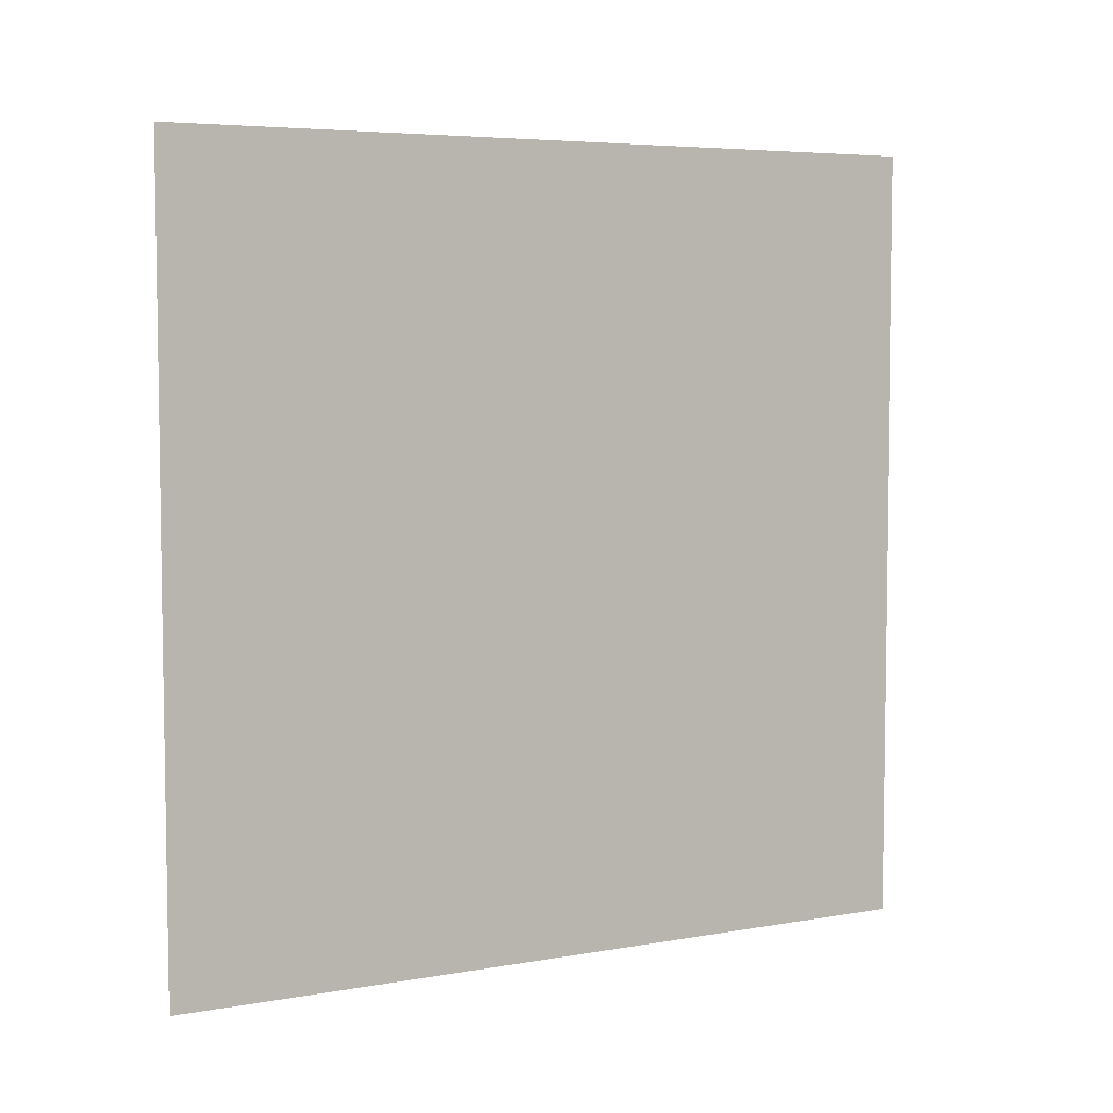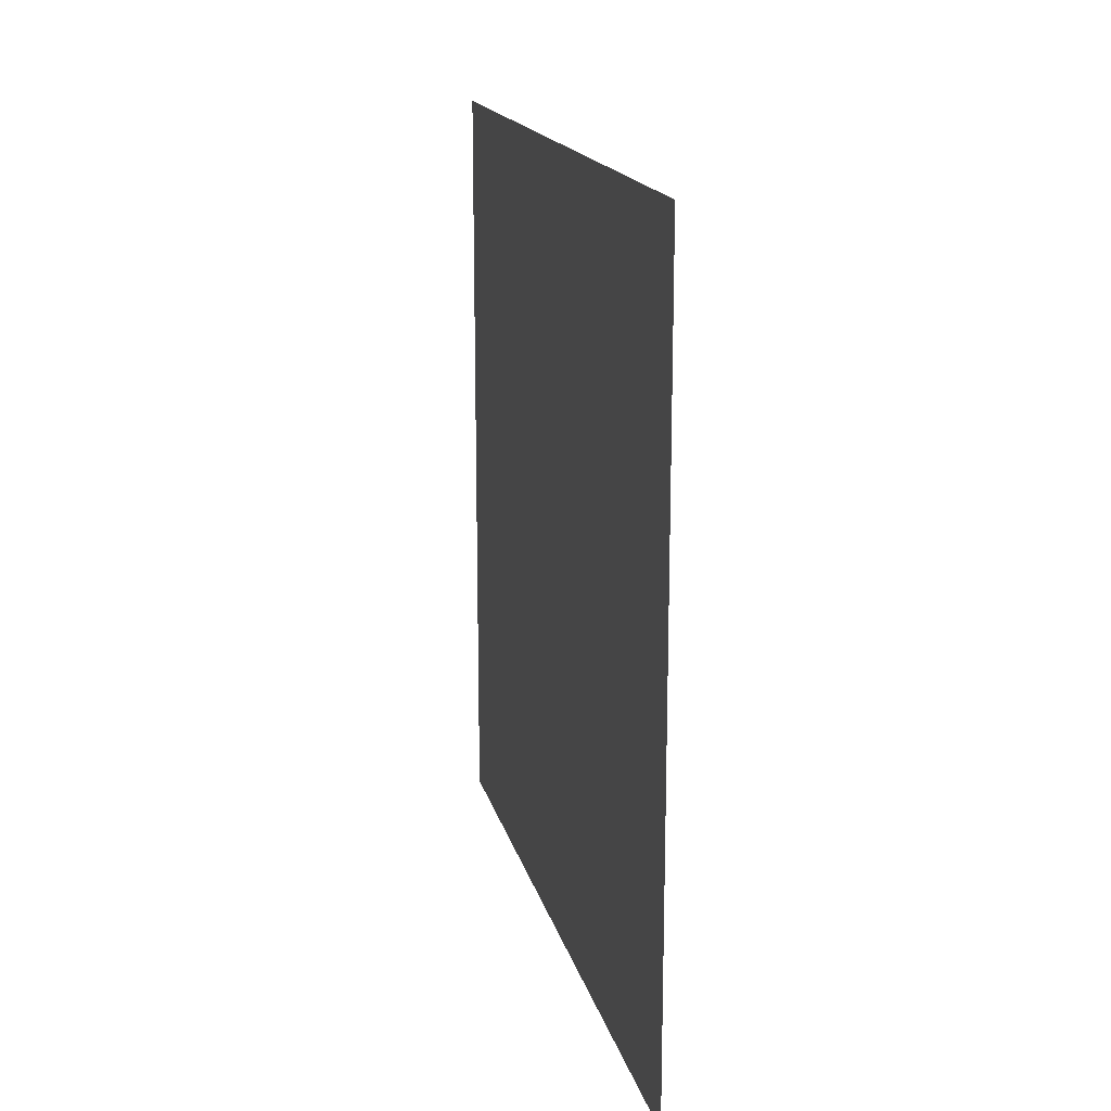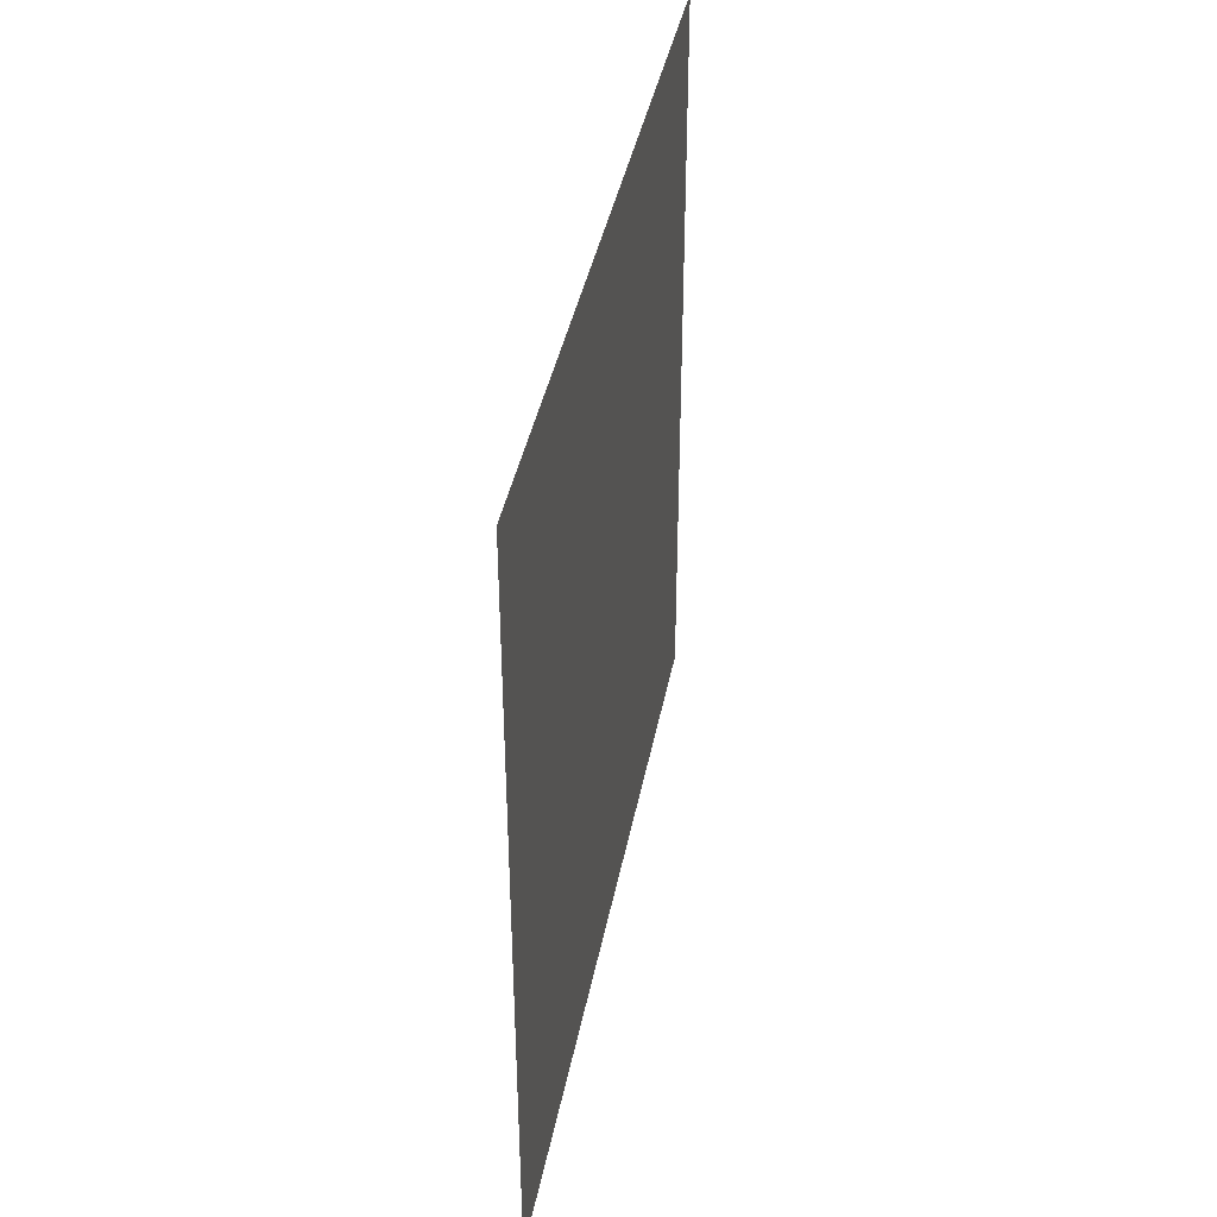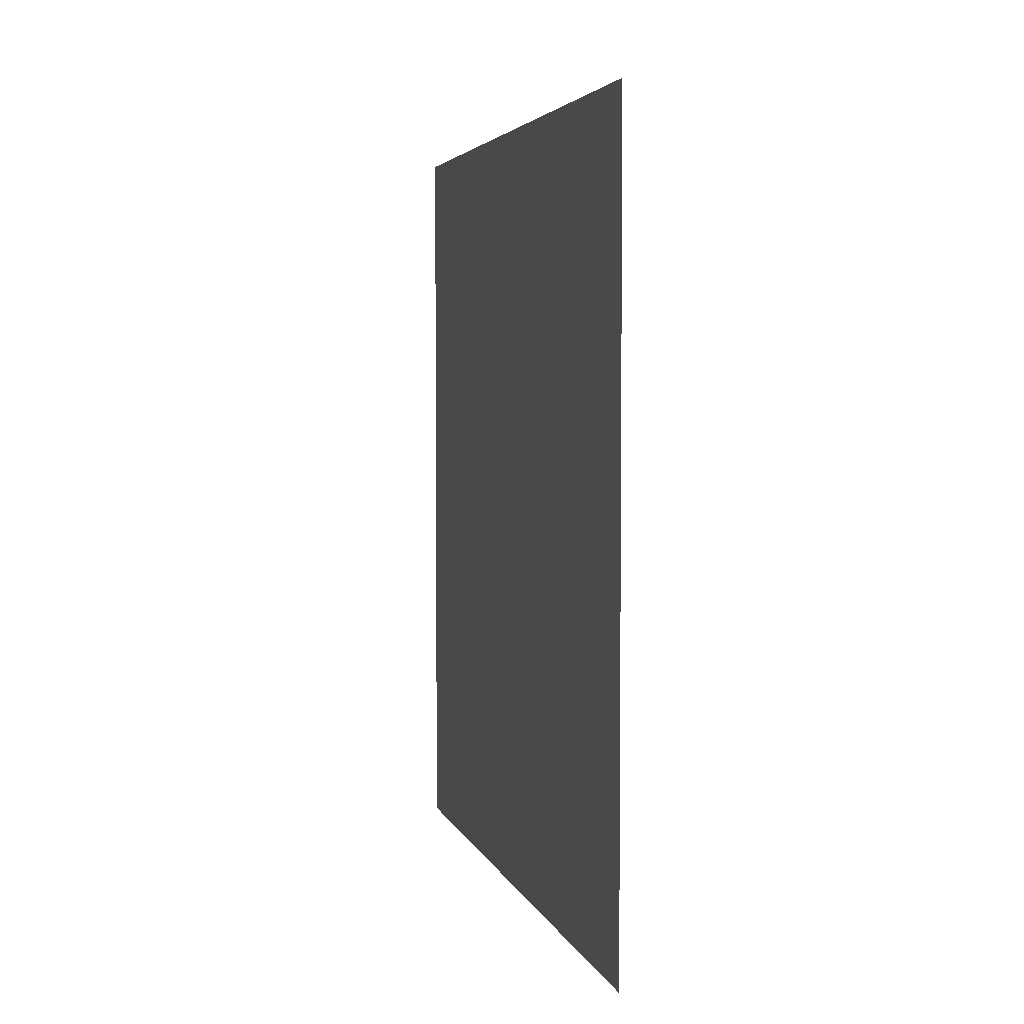
<metadata>
{"format":"obj","ext":"obj","renderer":"f3d","projection":"perspective","resolution":1024,"background":"white","views":[{"elev":5.6,"azim":-118.7,"up":"+Z"},{"elev":16.9,"azim":-13.1,"up":"+Z"},{"elev":39.9,"azim":10.7,"up":"+Z"},{"elev":3.9,"azim":-13.7,"up":"+Y"}]}
</metadata>
<code>
v 1 1 1
v 1 0 1
v 1 0 0
v 1 1 0
v 1 1 0
v 1 0 0
v 1 0 1
v 1 1 1
f 1 2 3
f 3 4 1
f 5 6 7
f 7 8 5

</code>
